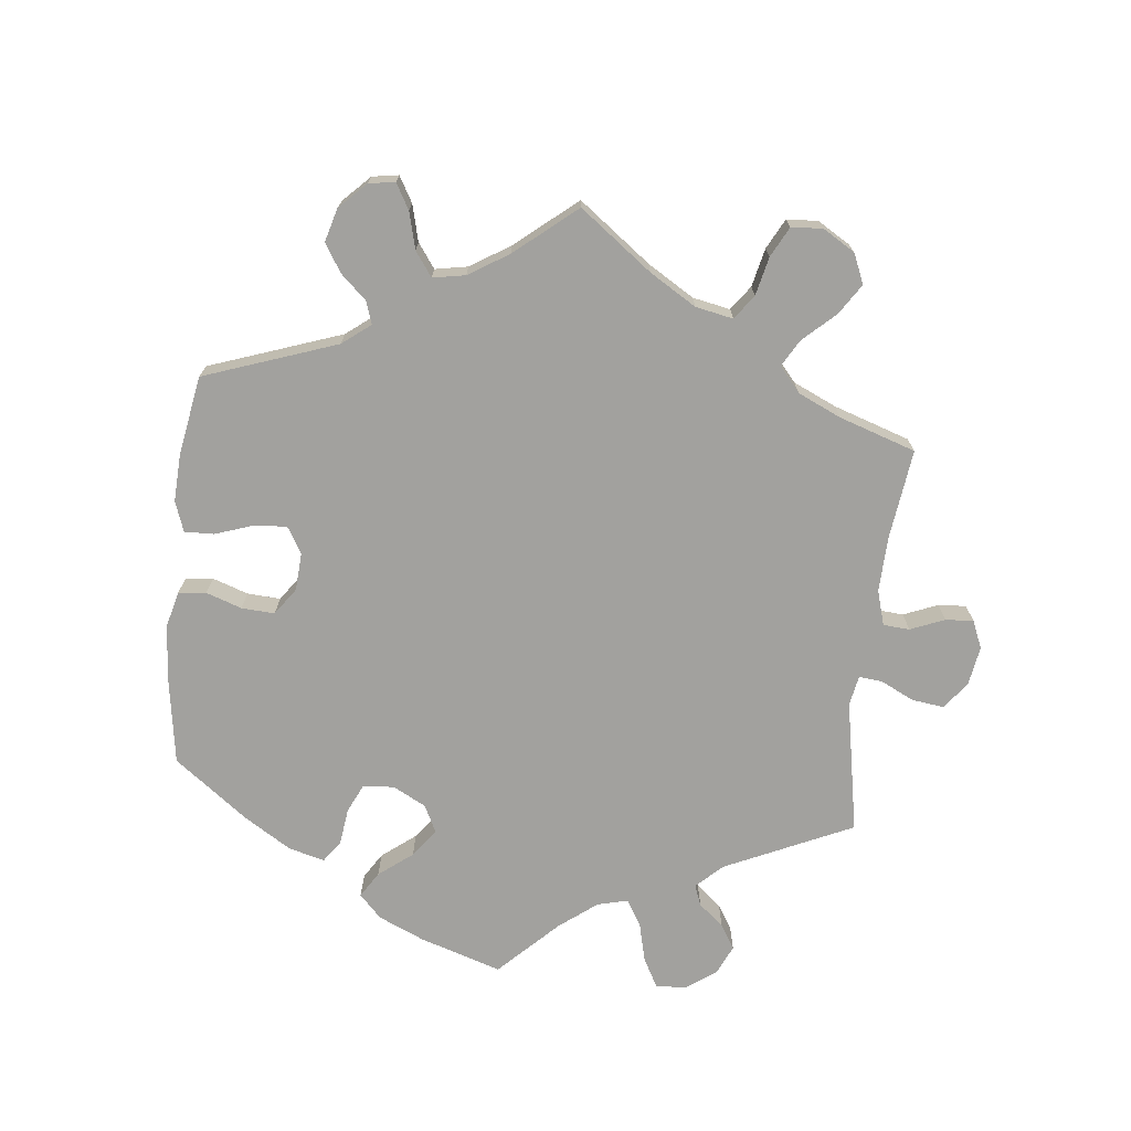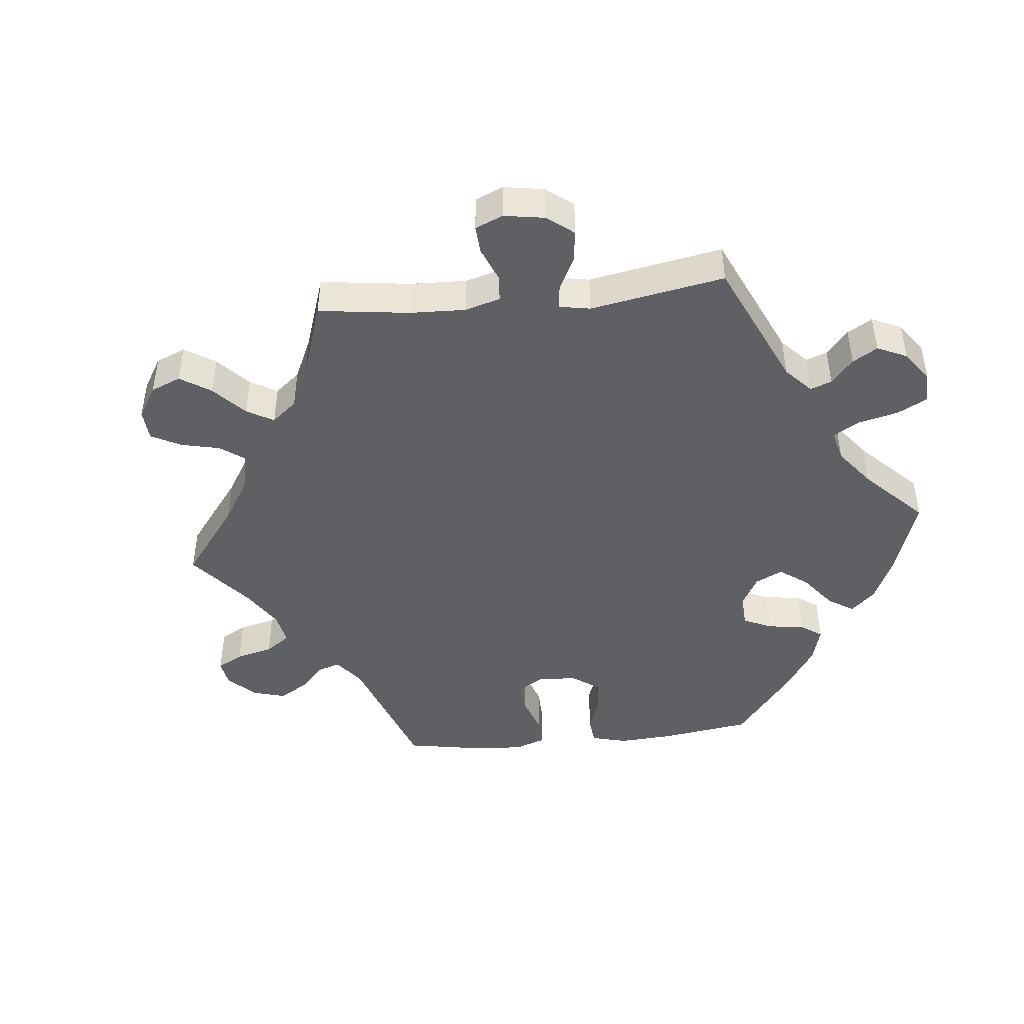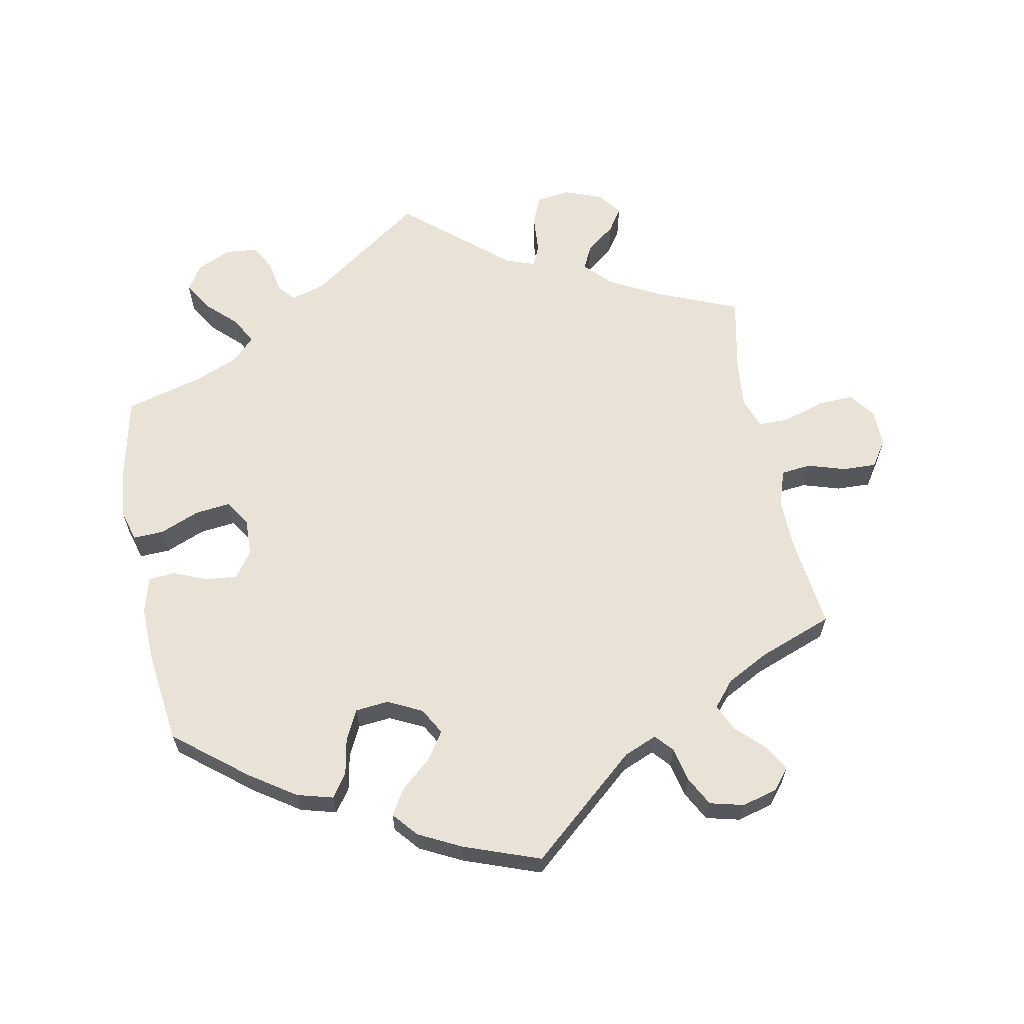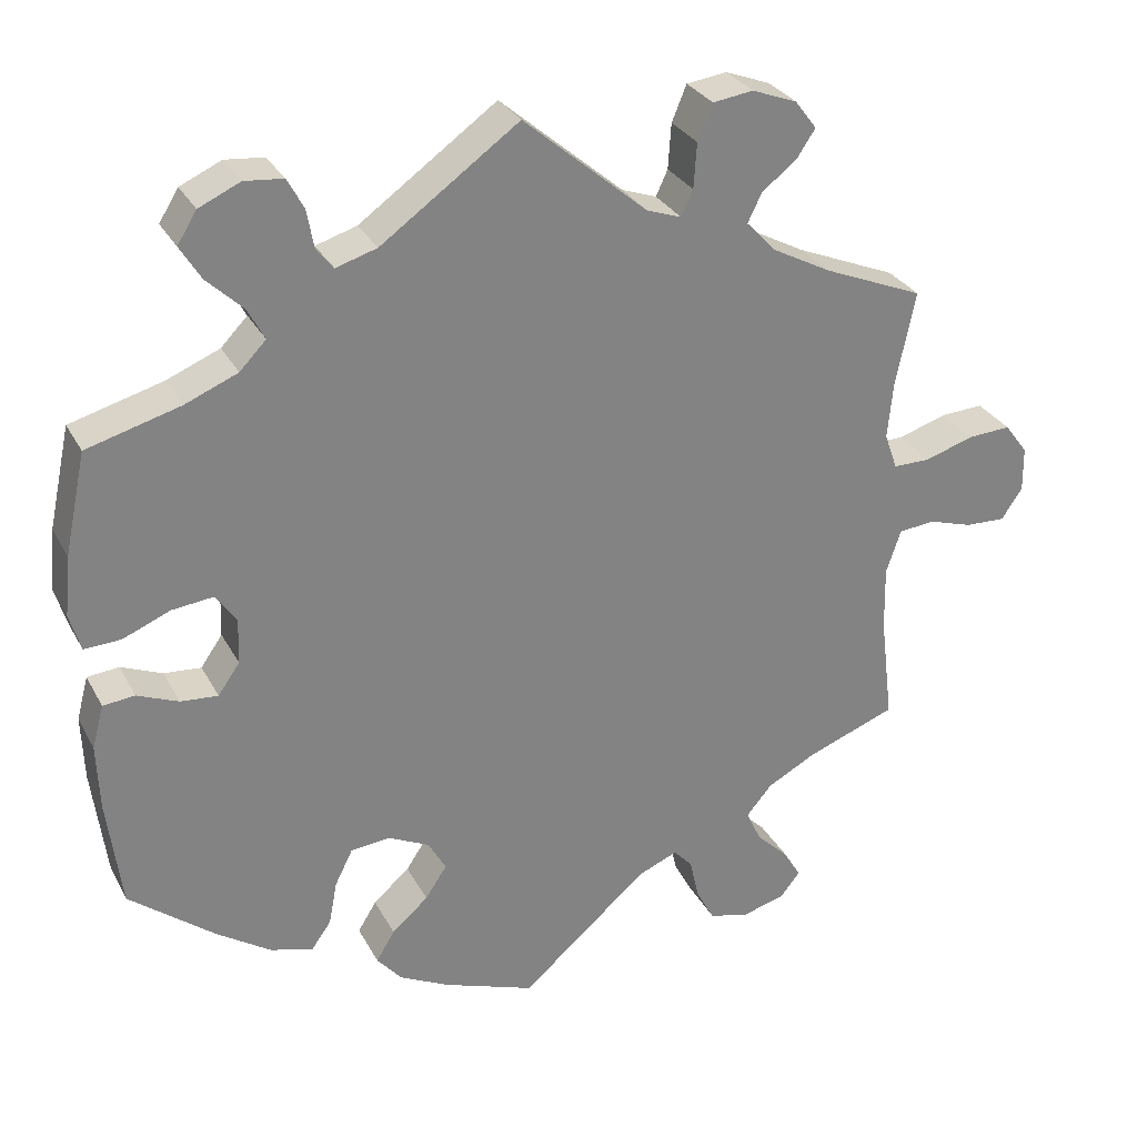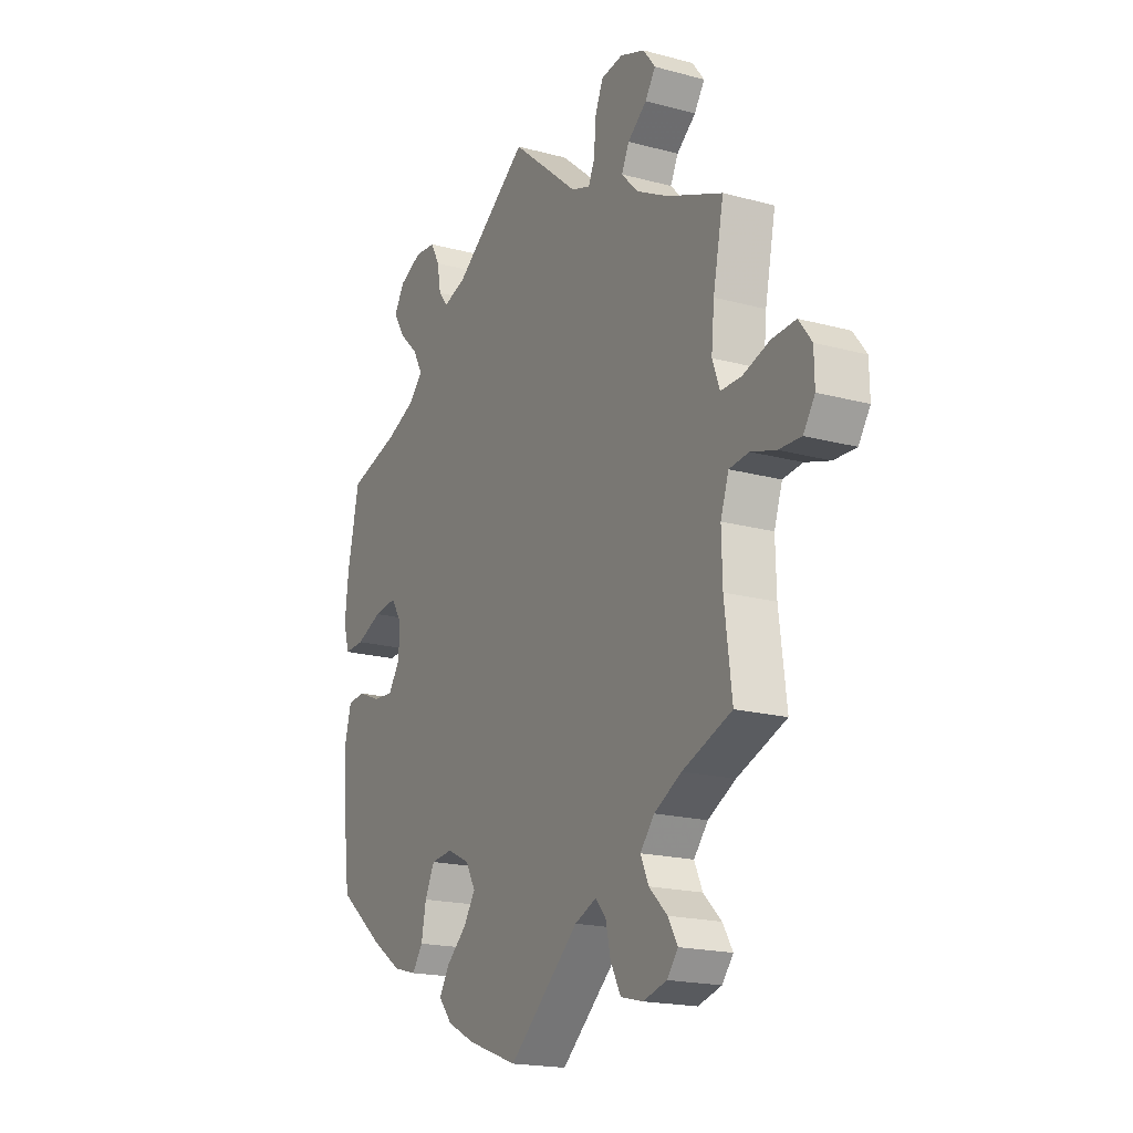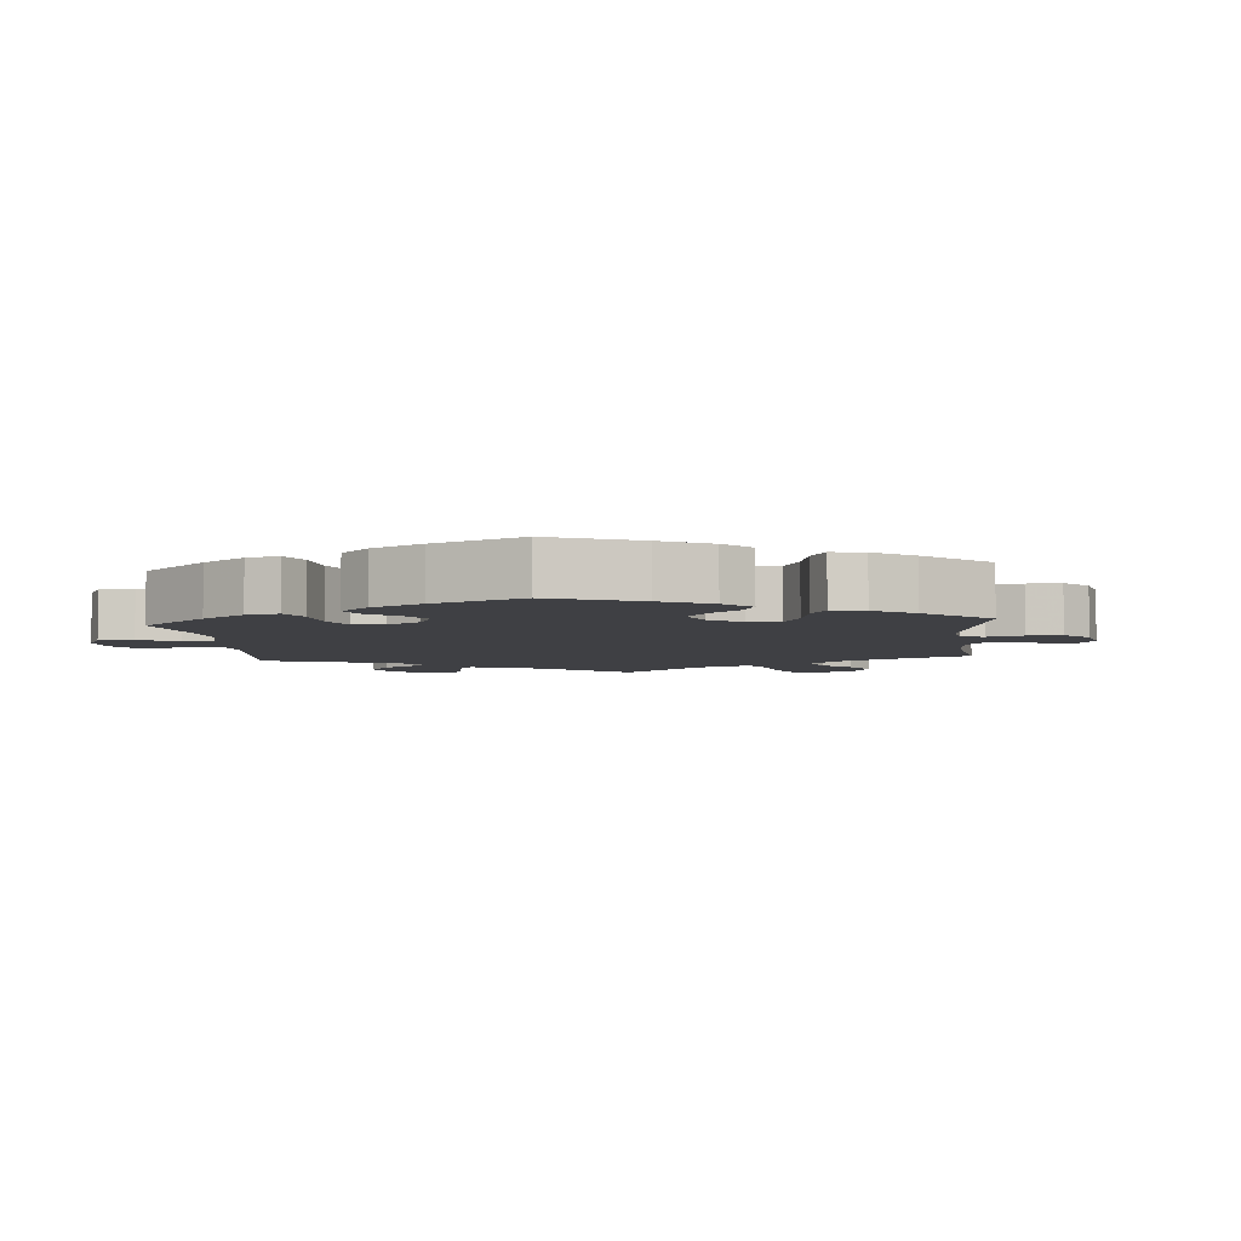
<metadata>
{"format":"obj","ext":"obj","renderer":"f3d","projection":"perspective","resolution":1024,"background":"white","views":[{"elev":-72.1,"azim":-126.1,"up":"+Y"},{"elev":-44.6,"azim":-24.1,"up":"+Y"},{"elev":62.5,"azim":169.0,"up":"+Y"},{"elev":29.7,"azim":156.3,"up":"+Z"},{"elev":-18.9,"azim":-117.2,"up":"+Z"},{"elev":-5.1,"azim":125.3,"up":"+Y"}]}
</metadata>
<code>
v -0.583 0.07 -0.027
v -0.719 0.07 0.051
v -0.356 0.07 0.517
v -0.294 0.07 0.612
v 0.537 0.07 0.31
v 0.357 0.07 -0.445
v -0.311 0.07 0.482
v 0.337 0.07 0.447
v 0.177 0.07 0.494
v 0.502 0.07 -0.023
v 0.559 0.07 0.055
v -0.522 0.07 0.068
v 0.451 0.07 0.082
v 0.371 0.07 0.049
v -0.512 0.07 0.188
v -0.689 0.07 0.091
v -0.159 0.07 0.484
v -0.242 0.07 0.605
v 0.385 0.07 0.575
v 0.427 0.07 -0.398
v -0.165 0.07 -0.478
v 0.215 0.07 -0.506
v -0.518 0.07 -0.088
v 0.282 0.07 0.594
v 0.315 0.07 0.406
v 0.373 0.07 -0.009
v -0.328 0.07 -0.595
v 0.573 0.07 0.103
v 0.565 0.07 0.18
v -0.386 0.07 -0.509
v -0.537 0.07 0.31
v -0.409 0.07 -0.548
v -0.693 0.07 -0.047
v 0.266 0.07 -0.368
v -0.352 0.07 0.59
v -0.223 0.07 0.559
v 0.261 0.07 0.555
v -0.204 0.07 0.468
v -0.505 0.07 0.115
v 0.277 0.07 -0.425
v -0.633 0.07 0.088
v -0.38 0.07 0.553
v -0.325 0.07 -0.426
v -0.252 0.07 -0.537
v -0.276 0.07 -0.582
v 0.332 0.07 0.599
v 0.118 0.07 -0.577
v -0 0.07 -0.62
v 0.349 0.07 0.371
v 0.417 0.07 0.343
v -0.219 0.07 0.501
v 0.397 0.07 0.088
v 0.144 0.07 -0.426
v 0.23 0.07 0.478
v -0.57 0.07 0.068
v -0.216 0.07 -0.457
v 0.243 0.07 -0.322
v -0.358 0.07 -0.387
v 0.537 0.07 -0.31
v -0.72 0.07 -0.007
v -0.24 0.07 -0.484
v 0.383 0.07 0.491
v -0.383 0.07 -0.58
v 0.191 0.07 -0.467
v 0.41 0.07 0.535
v 0.558 0.07 -0.083
v 0.543 0.07 -0.027
v -0.422 0.07 -0.353
v -0.344 0.07 -0.468
v 0.449 0.07 -0.045
v 0.512 0.07 0.057
v 0.401 0.07 -0.049
v 0.555 0.07 -0.168
v -0.332 0.07 0.404
v 0.139 0.07 -0.343
v 0.302 0.07 -0.46
v 0.183 0.07 -0.544
v -0 0.07 0.62
v -0.52 0.07 -0.172
v -0.293 0.07 0.445
v 0.252 0.07 0.505
v -0.537 0.07 -0.032
v -0.407 0.07 0.364
v 0.192 0.07 -0.317
v -0.641 0.07 -0.045
v -0.537 0.07 -0.31
v 0.116 0.07 -0.384
v -0.583 -0 -0.027
v -0.719 -0 0.051
v -0.356 -0 0.517
v -0.294 -0 0.612
v 0.537 -0 0.31
v 0.357 -0 -0.445
v -0.311 -0 0.482
v 0.337 -0 0.447
v 0.177 -0 0.494
v 0.502 -0 -0.023
v 0.559 -0 0.055
v -0.522 -0 0.068
v 0.451 -0 0.082
v 0.371 -0 0.049
v -0.512 -0 0.188
v -0.689 -0 0.091
v -0.159 -0 0.484
v -0.242 -0 0.605
v 0.385 -0 0.575
v 0.427 -0 -0.398
v -0.165 -0 -0.478
v 0.215 -0 -0.506
v -0.518 -0 -0.088
v 0.282 -0 0.594
v 0.315 -0 0.406
v 0.373 -0 -0.009
v -0.328 -0 -0.595
v 0.573 -0 0.103
v 0.565 -0 0.18
v -0.386 -0 -0.509
v -0.537 -0 0.31
v -0.409 -0 -0.548
v -0.693 -0 -0.047
v 0.266 -0 -0.368
v -0.352 -0 0.59
v -0.223 -0 0.559
v 0.261 -0 0.555
v -0.204 -0 0.468
v -0.505 -0 0.115
v 0.277 -0 -0.425
v -0.633 -0 0.088
v -0.38 -0 0.553
v -0.325 -0 -0.426
v -0.252 -0 -0.537
v -0.276 -0 -0.582
v 0.332 -0 0.599
v 0.118 -0 -0.577
v -0 -0 -0.62
v 0.349 -0 0.371
v 0.417 -0 0.343
v -0.219 -0 0.501
v 0.397 -0 0.088
v 0.144 -0 -0.426
v 0.23 -0 0.478
v -0.57 -0 0.068
v -0.216 -0 -0.457
v 0.243 -0 -0.322
v -0.358 -0 -0.387
v 0.537 -0 -0.31
v -0.72 -0 -0.007
v -0.24 -0 -0.484
v 0.383 -0 0.491
v -0.383 -0 -0.58
v 0.191 -0 -0.467
v 0.41 -0 0.535
v 0.558 -0 -0.083
v 0.543 -0 -0.027
v -0.422 -0 -0.353
v -0.344 -0 -0.468
v 0.449 -0 -0.045
v 0.512 -0 0.057
v 0.401 -0 -0.049
v 0.555 -0 -0.168
v -0.332 -0 0.404
v 0.139 -0 -0.343
v 0.302 -0 -0.46
v 0.183 -0 -0.544
v -0 -0 0.62
v -0.52 -0 -0.172
v -0.293 -0 0.445
v 0.252 -0 0.505
v -0.537 -0 -0.032
v -0.407 -0 0.364
v 0.192 -0 -0.317
v -0.641 -0 -0.045
v -0.537 -0 -0.31
v 0.116 -0 -0.384
f 15 31 83
f 39 15 83 74
f 12 39 74 80
f 2 16 41 55
f 2 55 12
f 60 2 12
f 1 85 33 60
f 82 1 60 12
f 23 82 12 80
f 68 86 79
f 58 68 79 23
f 43 58 23 80
f 63 32 30 69
f 63 69 43
f 27 63 43
f 61 44 45 27
f 61 27 43 80
f 77 47 48 21
f 77 21 56
f 53 64 22 77
f 87 53 77 56
f 75 87 56
f 84 75 56
f 6 76 40 34
f 6 34 57
f 20 6 57
f 59 20 57
f 73 59 57 84
f 70 10 67 66
f 72 70 66 73
f 28 11 71 13
f 28 13 52
f 50 5 29 28
f 49 50 28 52
f 25 49 52 14
f 19 65 62 8
f 19 8 25
f 46 19 25
f 81 37 24 46
f 54 81 46 25
f 9 54 25 14
f 17 78 9 14
f 4 18 36 51
f 4 51 38
f 35 4 38
f 7 3 42 35
f 80 7 35 38
f 56 61 80 38
f 72 73 84 56
f 26 72 56 38
f 38 17 14 26
f 170 118 102
f 161 170 102 126
f 167 161 126 99
f 142 128 103 89
f 99 142 89
f 99 89 147
f 147 120 172 88
f 99 147 88 169
f 167 99 169 110
f 166 173 155
f 110 166 155 145
f 167 110 145 130
f 156 117 119 150
f 130 156 150
f 130 150 114
f 114 132 131 148
f 167 130 114 148
f 108 135 134 164
f 143 108 164
f 164 109 151 140
f 143 164 140 174
f 143 174 162
f 143 162 171
f 121 127 163 93
f 144 121 93
f 144 93 107
f 144 107 146
f 171 144 146 160
f 153 154 97 157
f 160 153 157 159
f 100 158 98 115
f 139 100 115
f 115 116 92 137
f 139 115 137 136
f 101 139 136 112
f 95 149 152 106
f 112 95 106
f 112 106 133
f 133 111 124 168
f 112 133 168 141
f 101 112 141 96
f 101 96 165 104
f 138 123 105 91
f 125 138 91
f 125 91 122
f 122 129 90 94
f 125 122 94 167
f 125 167 148 143
f 143 171 160 159
f 125 143 159 113
f 113 101 104 125
f 83 170 161 74
f 74 161 167 80
f 80 167 94 7
f 7 94 90 3
f 3 90 129 42
f 42 129 122 35
f 35 122 91 4
f 4 91 105 18
f 18 105 123 36
f 36 123 138 51
f 51 138 125 38
f 38 125 104 17
f 17 104 165 78
f 78 165 96 9
f 9 96 141 54
f 54 141 168 81
f 81 168 124 37
f 37 124 111 24
f 24 111 133 46
f 46 133 106 19
f 19 106 152 65
f 65 152 149 62
f 62 149 95 8
f 8 95 112 25
f 25 112 136 49
f 49 136 137 50
f 50 137 92 5
f 5 92 116 29
f 29 116 115 28
f 28 115 98 11
f 11 98 158 71
f 71 158 100 13
f 13 100 139 52
f 52 139 101 14
f 14 101 113 26
f 26 113 159 72
f 72 159 157 70
f 70 157 97 10
f 10 97 154 67
f 67 154 153 66
f 66 153 160 73
f 73 160 146 59
f 59 146 107 20
f 20 107 93 6
f 6 93 163 76
f 76 163 127 40
f 40 127 121 34
f 34 121 144 57
f 57 144 171 84
f 84 171 162 75
f 75 162 174 87
f 87 174 140 53
f 53 140 151 64
f 64 151 109 22
f 22 109 164 77
f 77 164 134 47
f 47 134 135 48
f 48 135 108 21
f 21 108 143 56
f 56 143 148 61
f 61 148 131 44
f 44 131 132 45
f 45 132 114 27
f 27 114 150 63
f 63 150 119 32
f 32 119 117 30
f 30 117 156 69
f 69 156 130 43
f 43 130 145 58
f 58 145 155 68
f 68 155 173 86
f 86 173 166 79
f 79 166 110 23
f 23 110 169 82
f 82 169 88 1
f 1 88 172 85
f 85 172 120 33
f 33 120 147 60
f 60 147 89 2
f 2 89 103 16
f 16 103 128 41
f 41 128 142 55
f 55 142 99 12
f 12 99 126 39
f 39 126 102 15
f 15 102 118 31
f 31 118 170 83

</code>
